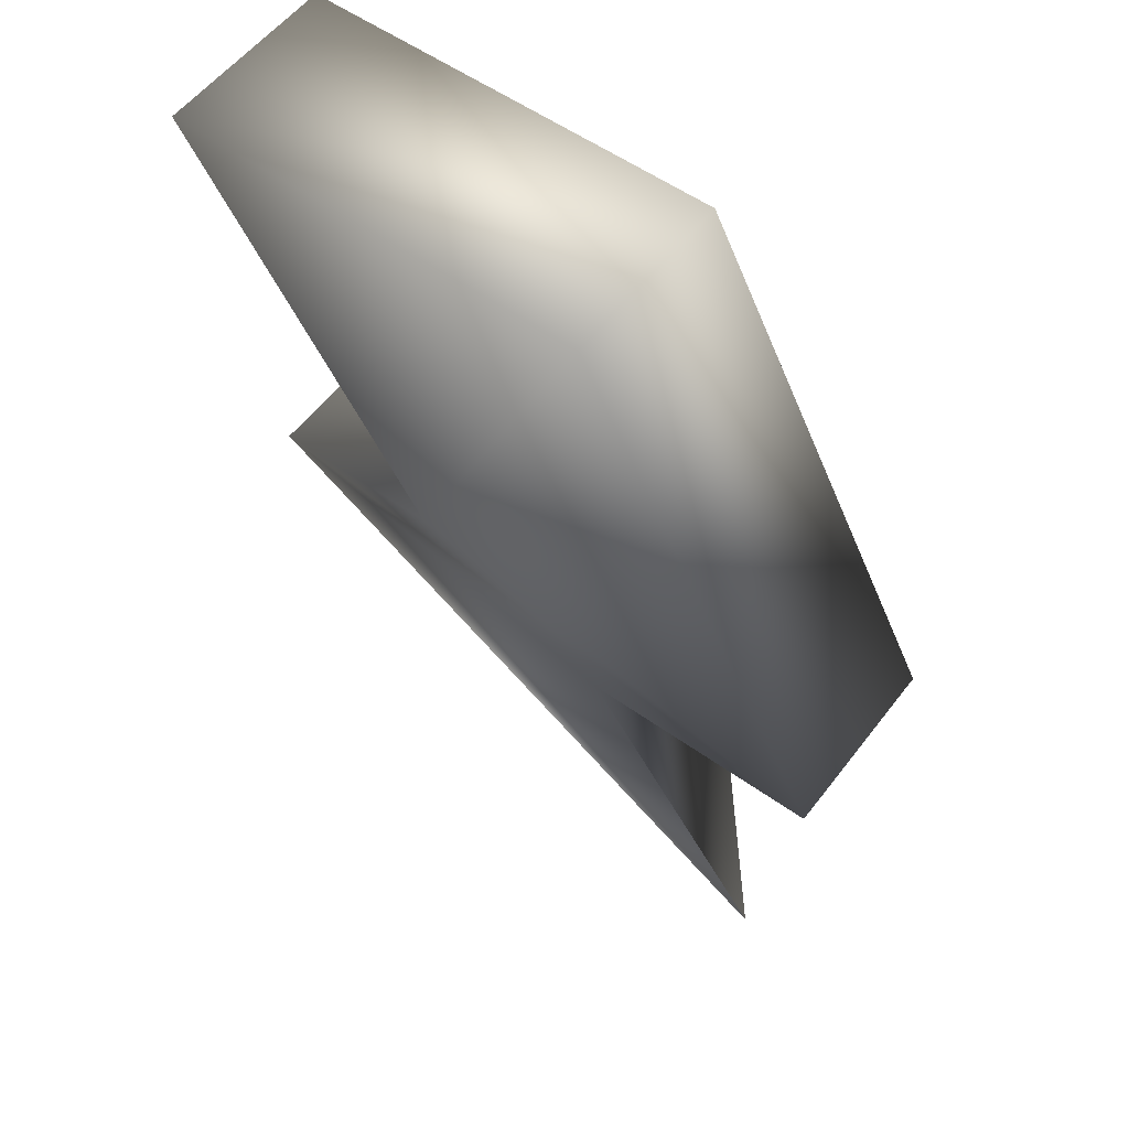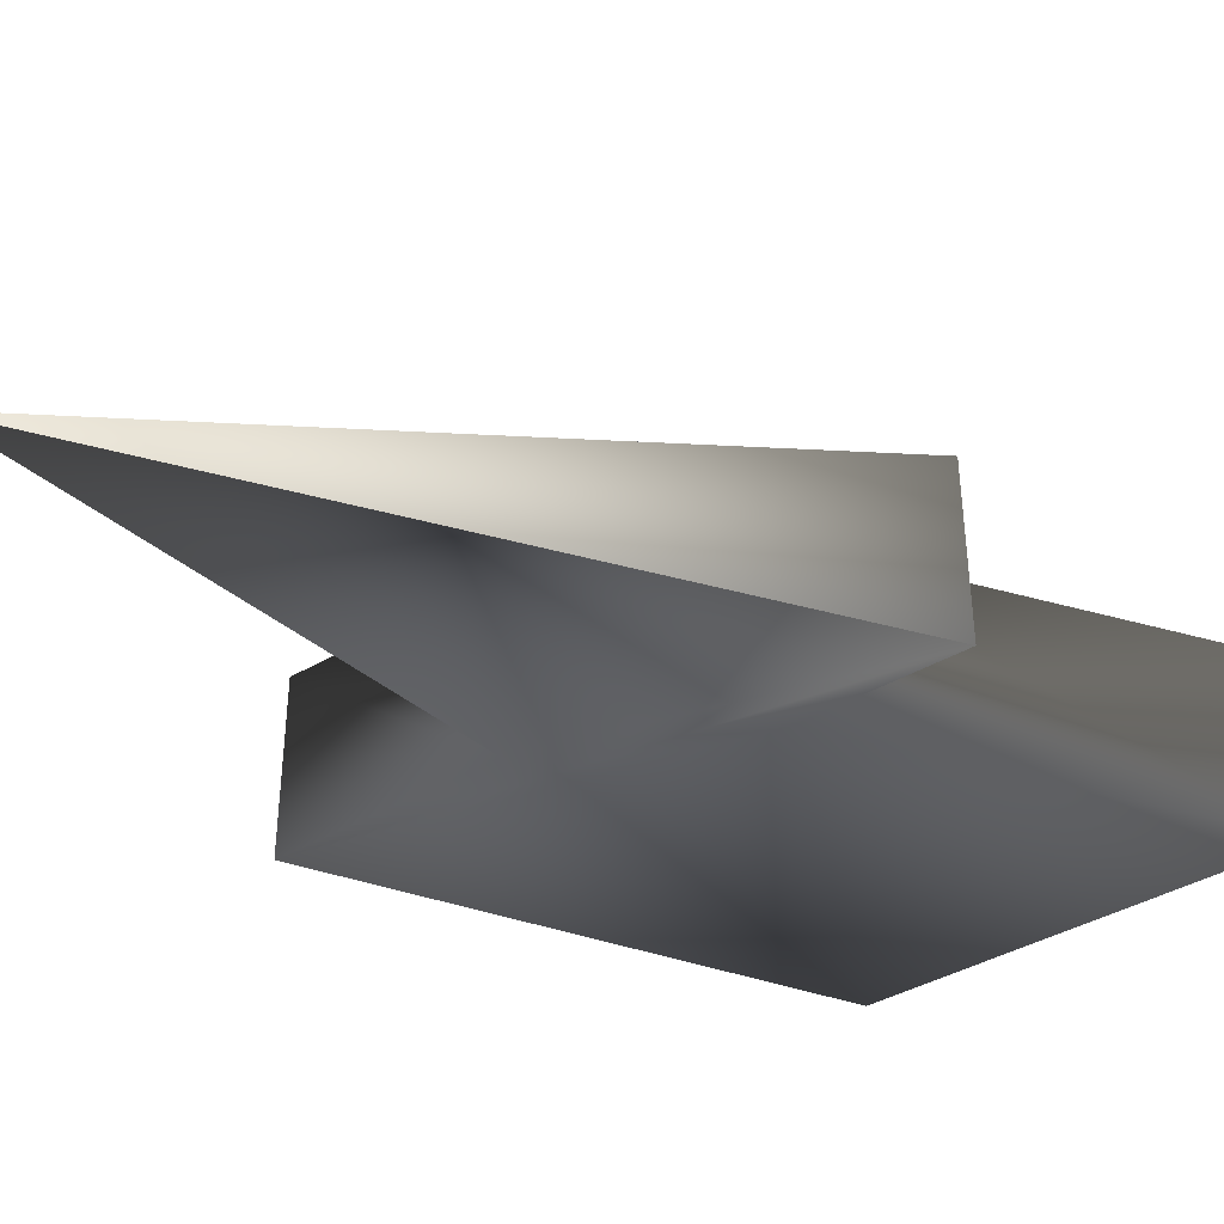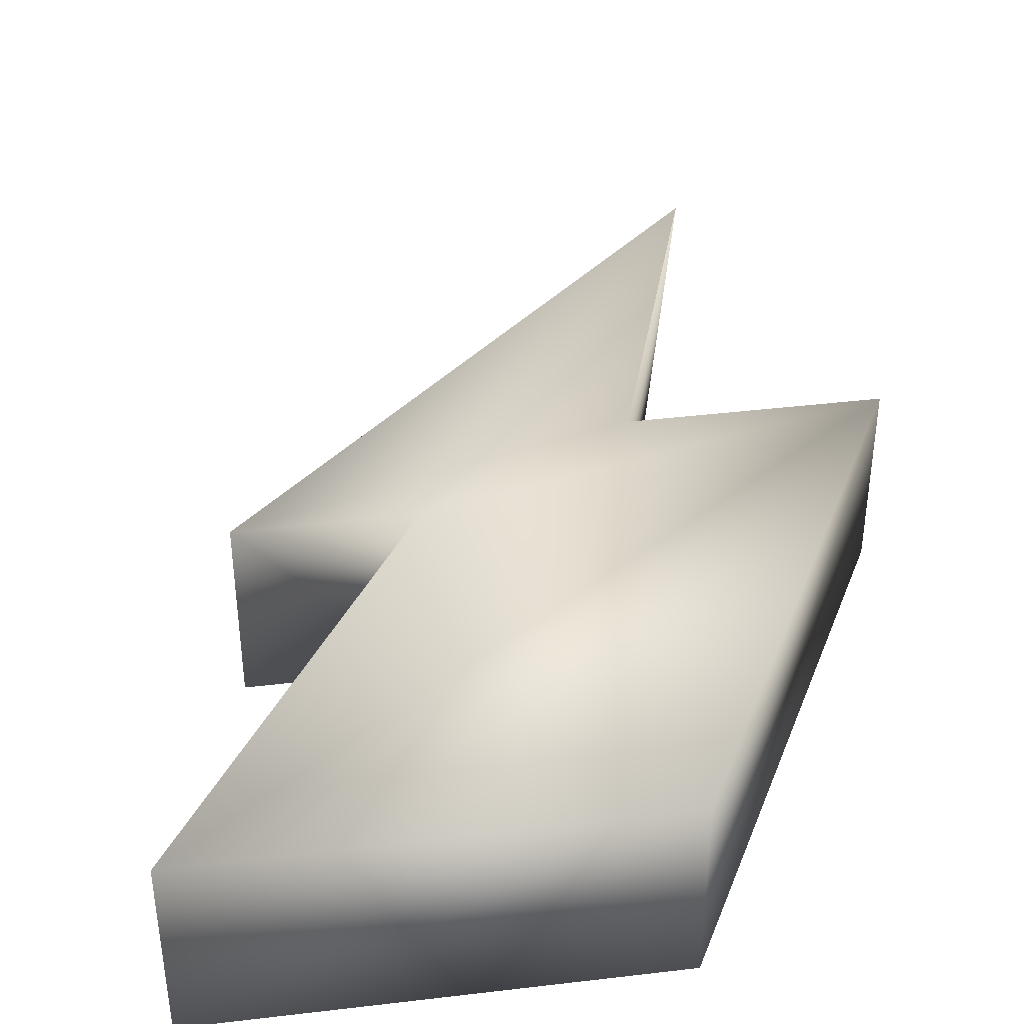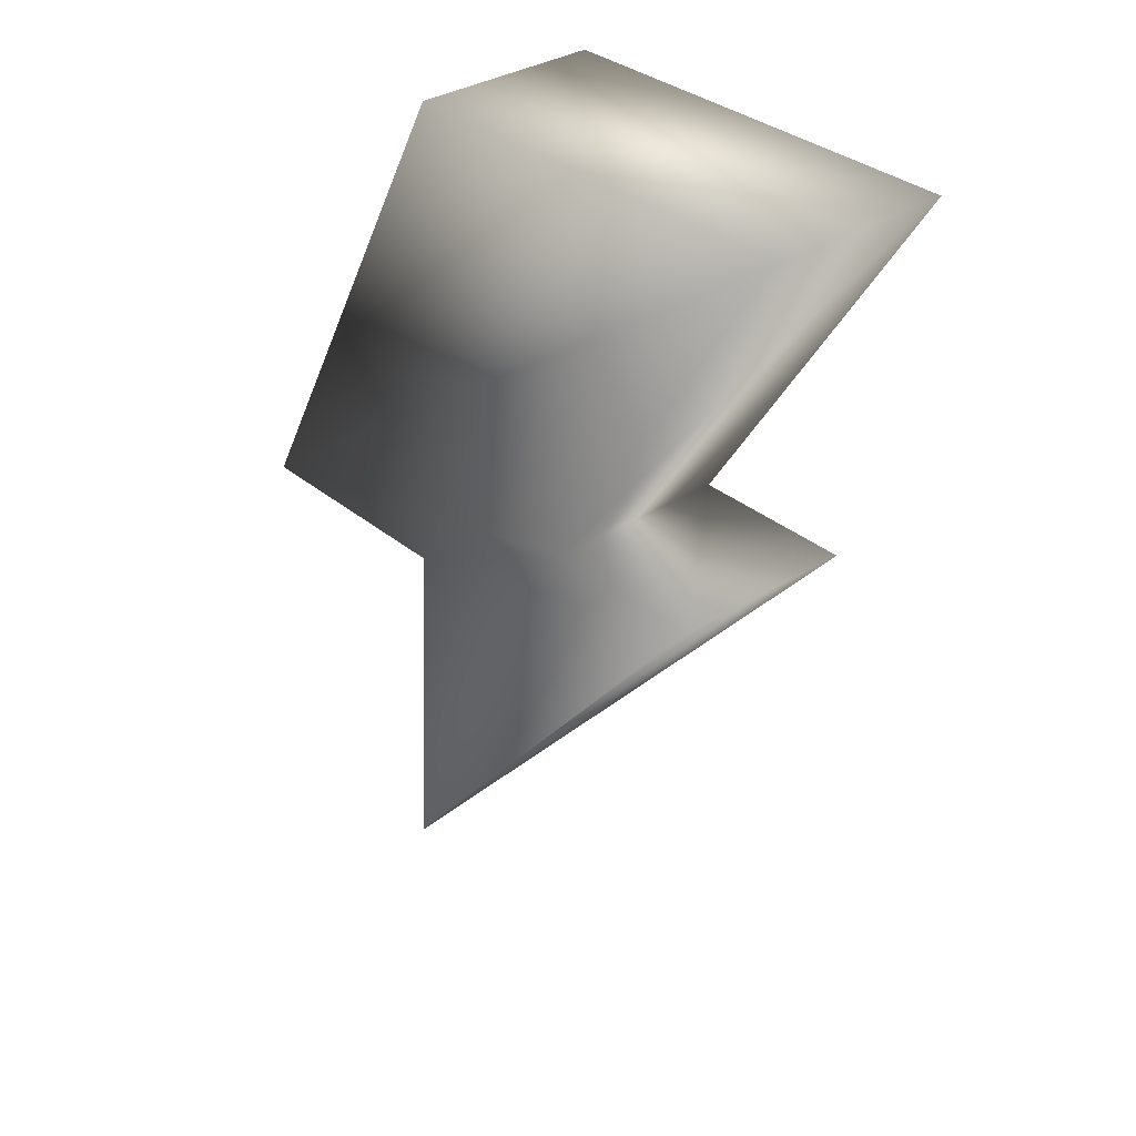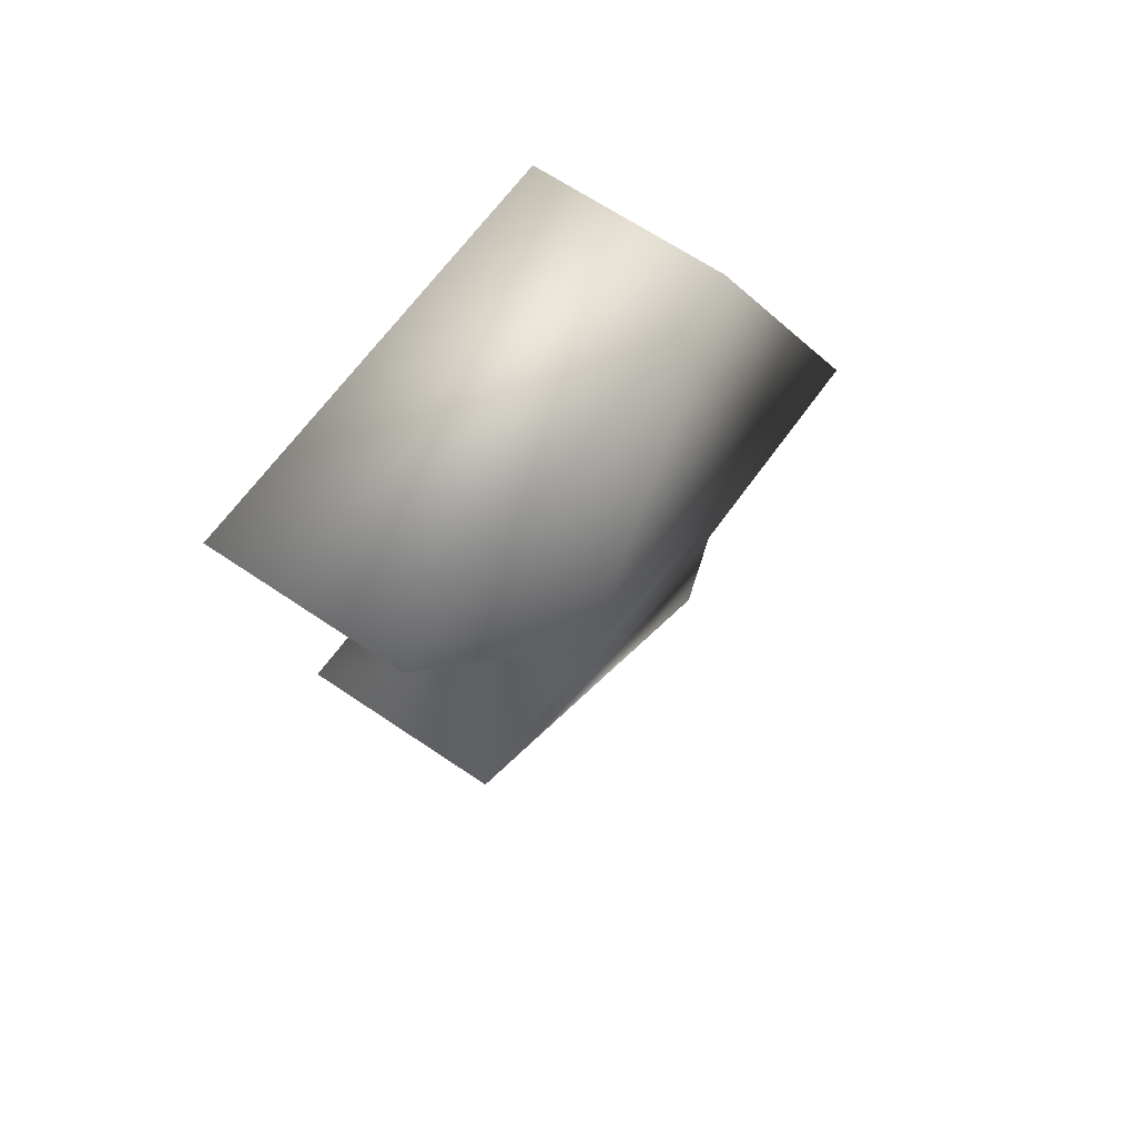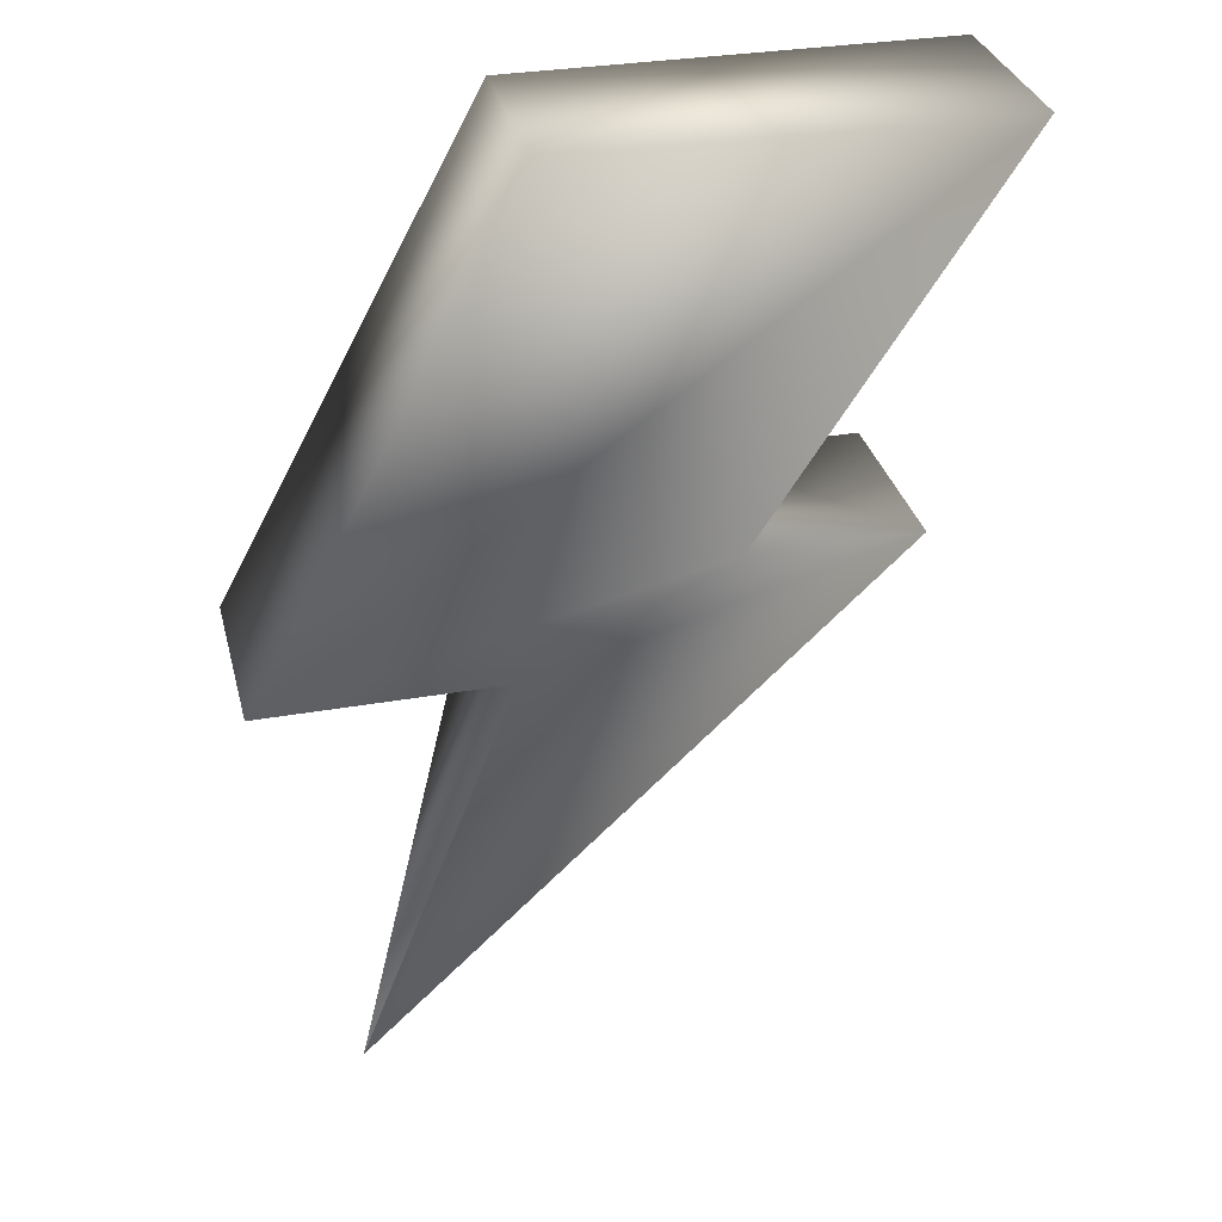
<metadata>
{"format":"obj","ext":"obj","renderer":"f3d","projection":"perspective","resolution":1024,"background":"white","views":[{"elev":55.7,"azim":-143.2,"up":"+Y"},{"elev":-38.7,"azim":37.0,"up":"+Z"},{"elev":40.3,"azim":171.6,"up":"+Z"},{"elev":32.9,"azim":48.7,"up":"+Y"},{"elev":62.6,"azim":125.0,"up":"+Y"},{"elev":32.4,"azim":-13.8,"up":"+Y"}]}
</metadata>
<code>
o lightning__Cube.005
v -1.548 -3.662 -0
v -0.4446 0.001465 0.7168
v -1.548 -3.662 -0
v -0.4446 0.001465 -0.7168
v -1.548 -3.662 -0
v 2.373 0.7774 0.7168
v -1.548 -3.662 -0
v 2.373 0.7774 -0.7168
v -2.251 0.001465 0.7168
v -2.251 0.001465 -0.7168
v 1.105 0.7774 -0.7168
v 1.105 0.7774 0.7168
v -0.2656 3.683 0.7168
v -0.2656 3.683 -0.7168
v 2.999 3.675 -0.7168
v 2.999 3.675 0.7168
f 1 2 4 3
f 3 4 8 7
f 7 8 6 5
f 5 6 2 1
f 3 7 5 1
f 8 4 10 11
f 12 11 15 16
f 6 8 11 12
f 4 2 9 10
f 2 6 12 9
f 15 14 13 16
f 10 9 13 14
f 9 12 16 13
f 11 10 14 15

</code>
